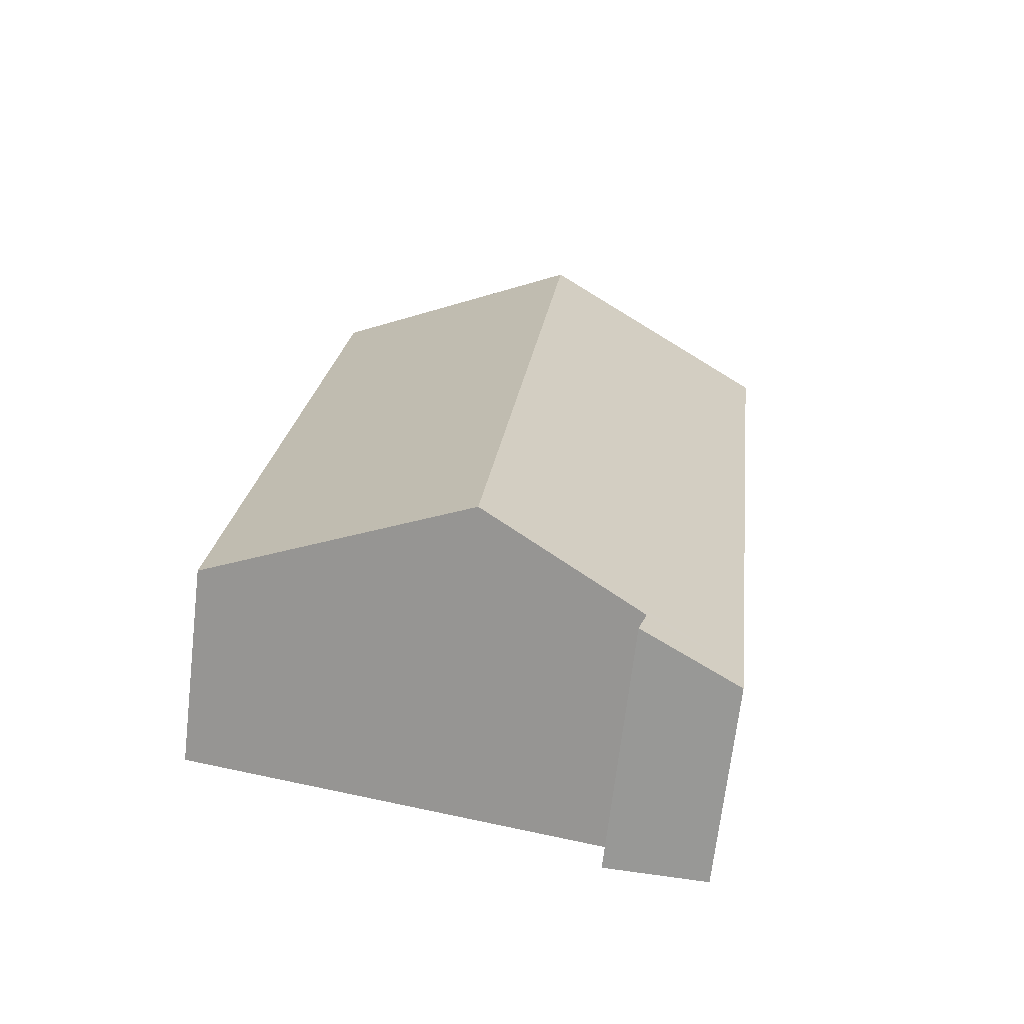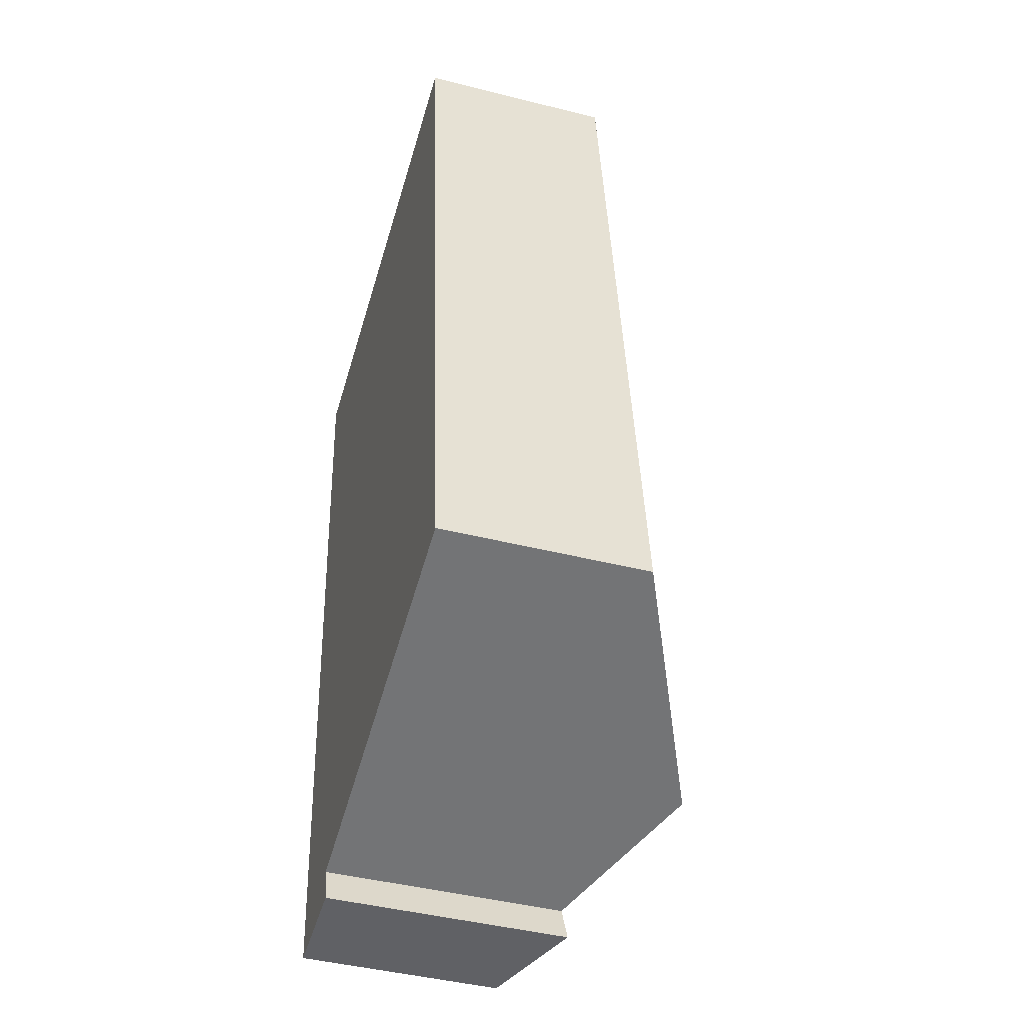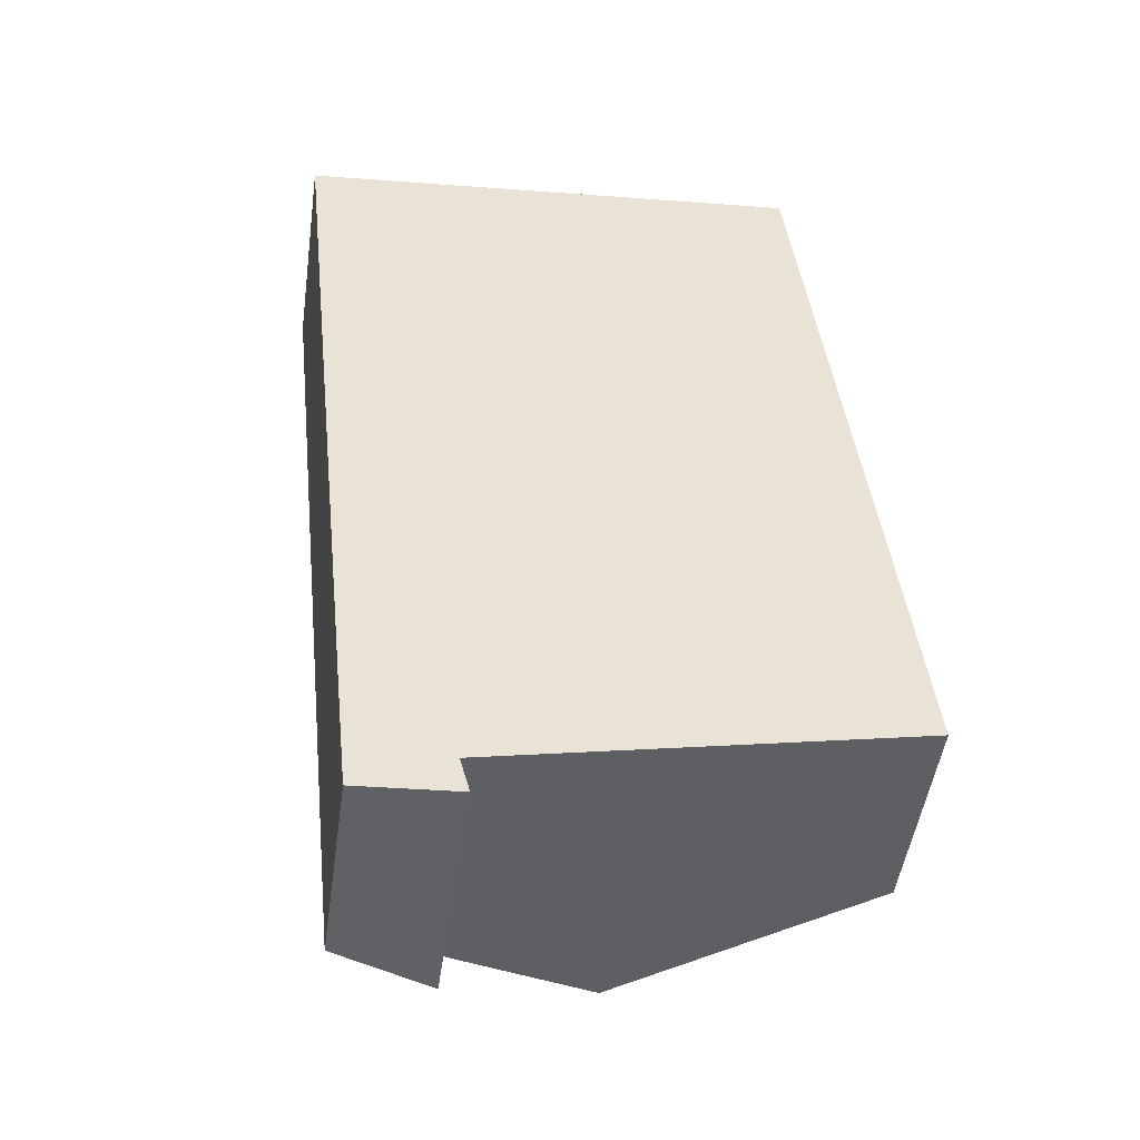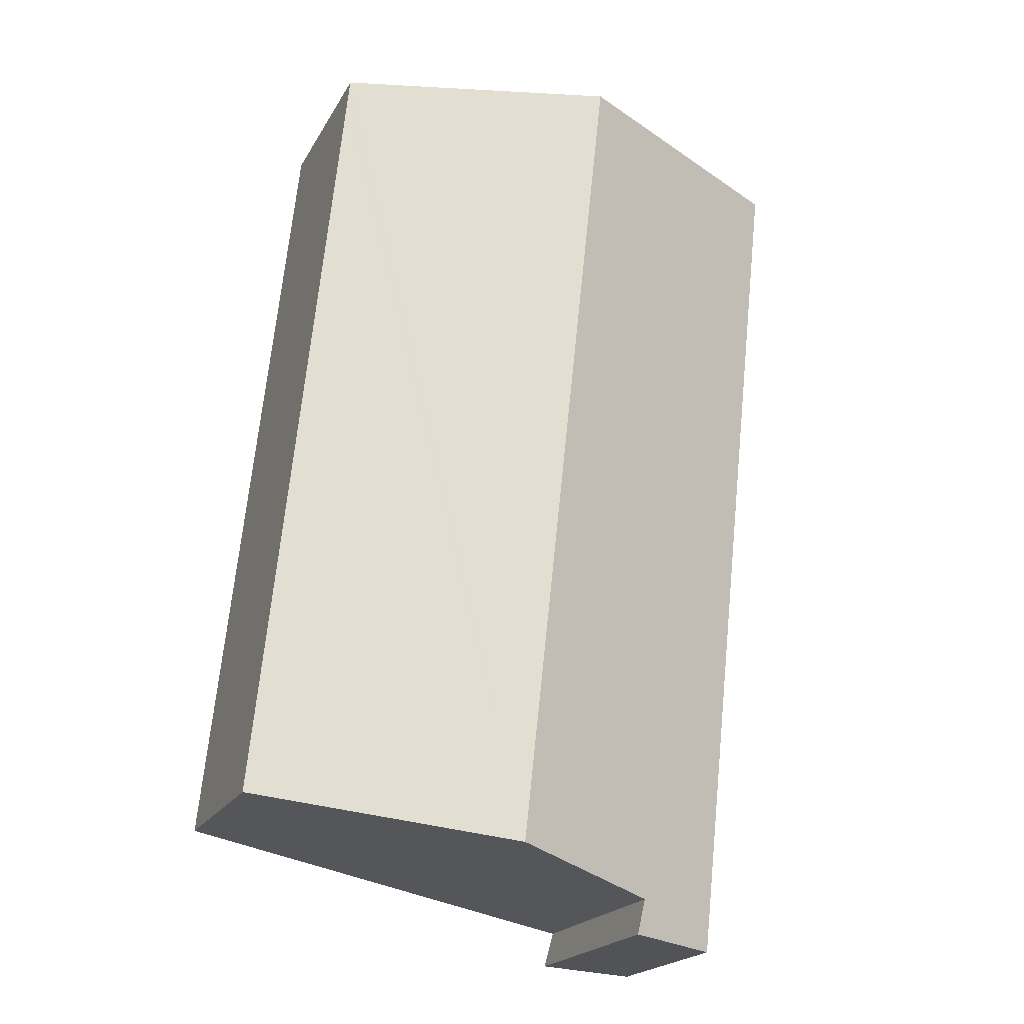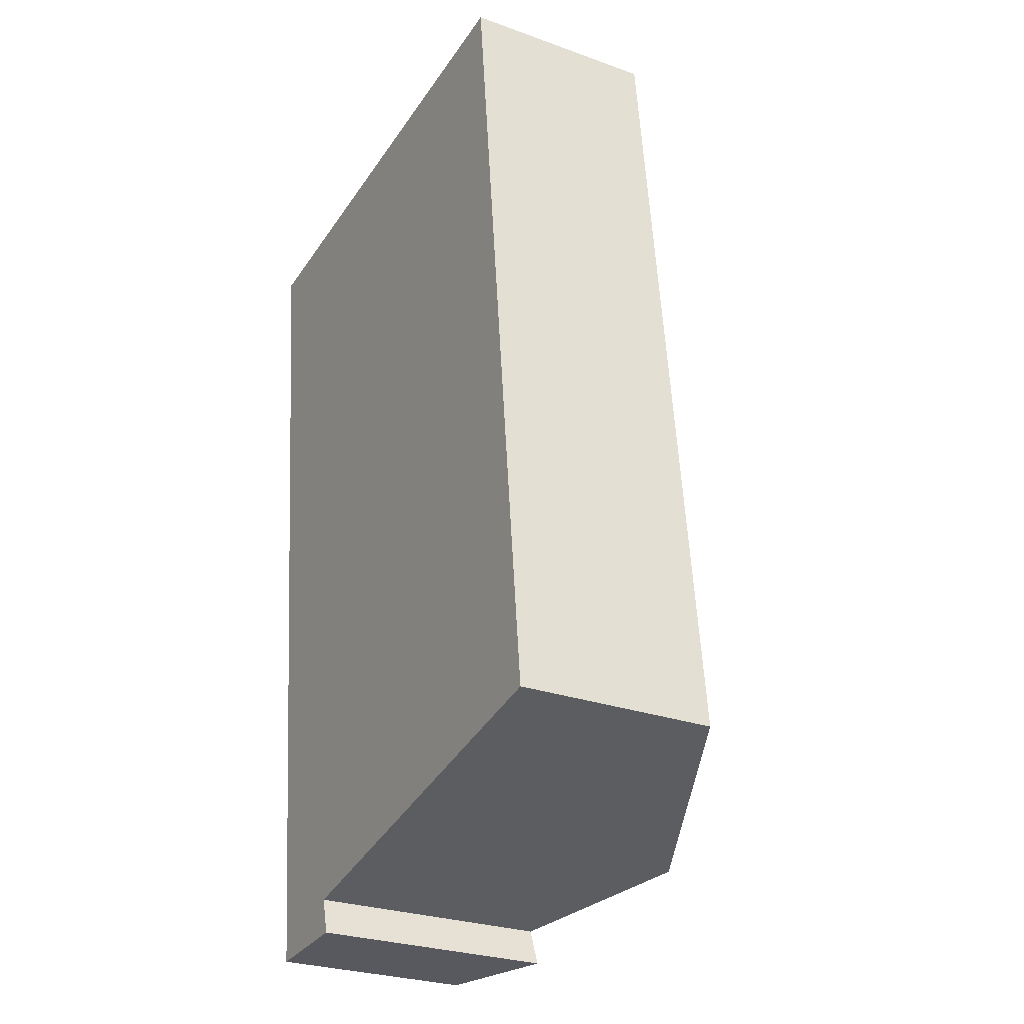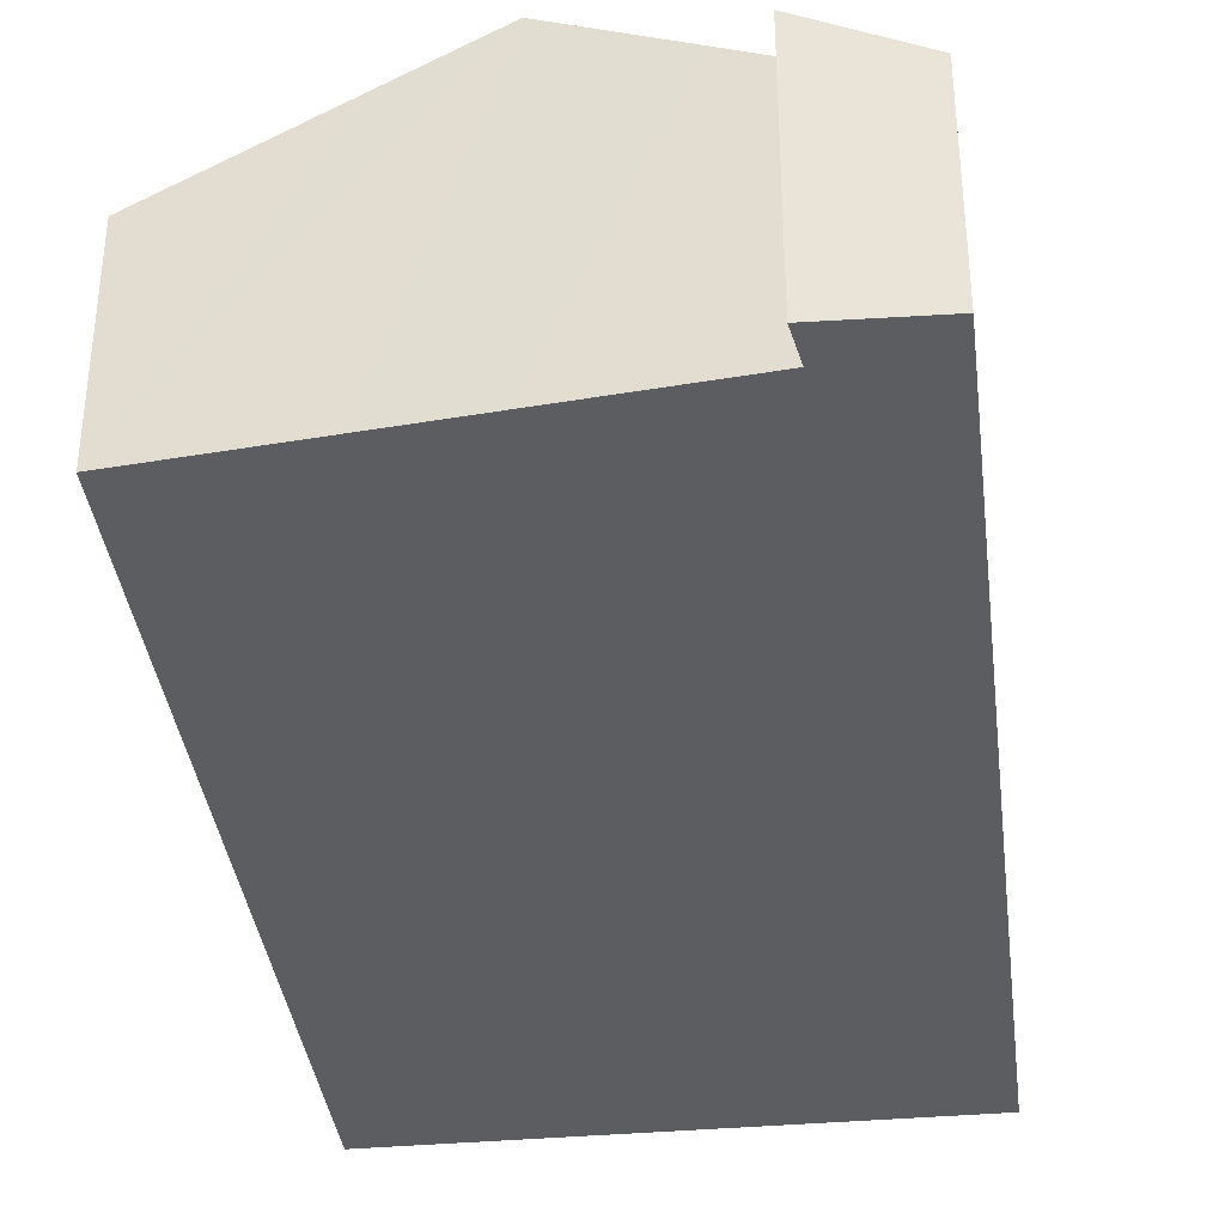
<metadata>
{"format":"obj","ext":"obj","renderer":"f3d","projection":"perspective","resolution":1024,"background":"white","views":[{"elev":-68.6,"azim":173.3,"up":"+Z"},{"elev":-44.7,"azim":73.7,"up":"+Z"},{"elev":-49.6,"azim":-8.1,"up":"+Z"},{"elev":-20.5,"azim":158.3,"up":"+Z"},{"elev":-27.4,"azim":61.1,"up":"+Z"},{"elev":-36.8,"azim":-179.1,"up":"+Y"}]}
</metadata>
<code>
v  3.715 4.566 0.373
v  1.374 2.897 -12.51
v  0 2.897 1.774e-16
v  5.069 4.566 -11.97
v  2.74 3.507 -12.45
v  3.388 3.802 -12.31
v  1.434 2.897 -13.06
v  2.883 3.545 -12.97
v  6.491 3.318 0.652
v  7.461 2.883 0.75
v  7.502 2.883 0.357
v  6.491 3.92 -11.67
v  8.719 2.907 -11.21
v  2.883 7.944e-16 -12.97
v  1.434 8e-16 -13.06
v  8.719 6.867e-16 -11.21
v  6.491 7.148e-16 -11.67
v  5.069 7.327e-16 -11.97
v  2.74 7.62e-16 -12.45
v  3.388 7.539e-16 -12.31
v  0 0 0
v  1.374 7.663e-16 -12.51
v  3.715 -2.284e-17 0.373
v  6.491 -3.992e-17 0.652
v  7.461 -4.592e-17 0.75
v  7.502 -2.186e-17 0.357
g defaultobject
f 1 2 3
f 2 1 4
f 2 4 5
f 5 4 6
f 5 7 2
f 7 5 8
f 9 4 1
f 4 9 10
f 4 10 11
f 4 11 12
f 12 11 13
f 14 7 8
f 7 14 15
f 16 12 13
f 12 16 4
f 4 16 17
f 4 17 6
f 6 17 18
f 6 18 5
f 5 18 19
f 19 18 20
f 15 2 7
f 2 15 3
f 3 15 21
f 21 15 22
f 21 1 3
f 1 21 23
f 1 23 9
f 9 23 24
f 9 24 10
f 10 24 25
f 25 11 10
f 11 25 13
f 13 25 16
f 16 25 26
f 5 14 8
f 14 5 19
f 15 19 22
f 19 15 14
f 22 23 21
f 23 22 24
f 24 22 25
f 25 22 26
f 26 22 16
f 16 22 17
f 17 22 19
f 17 19 20
f 17 20 18

</code>
